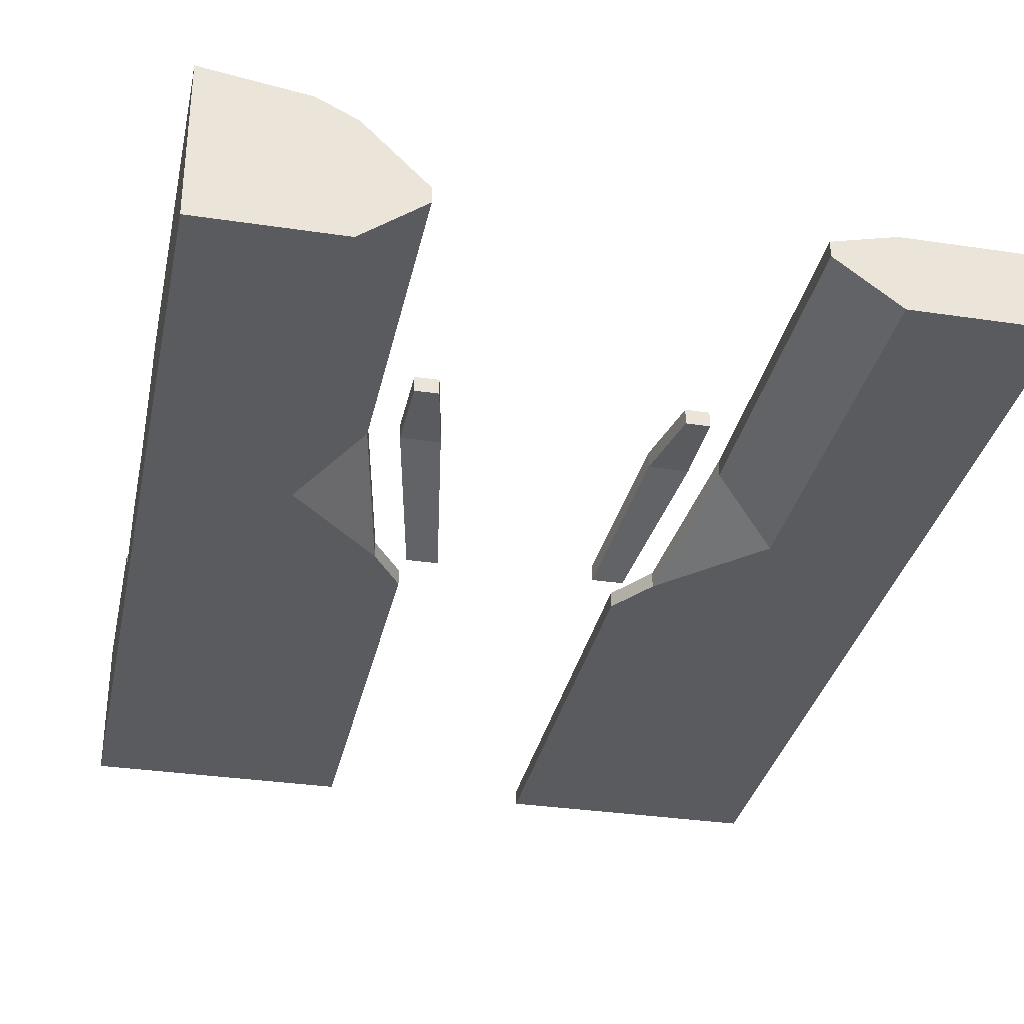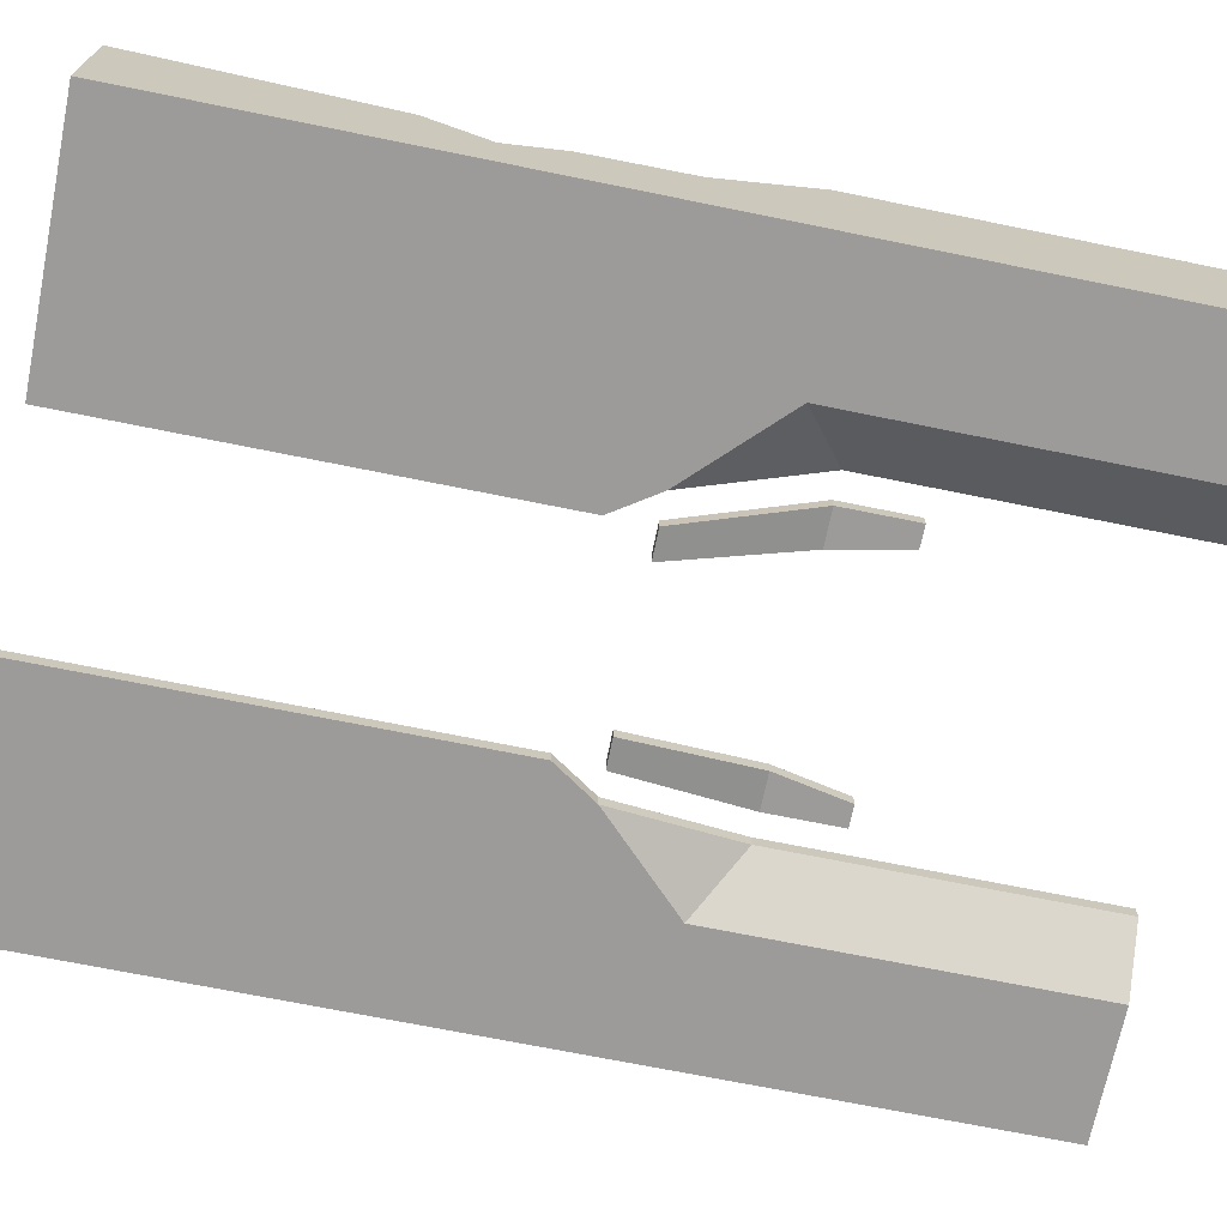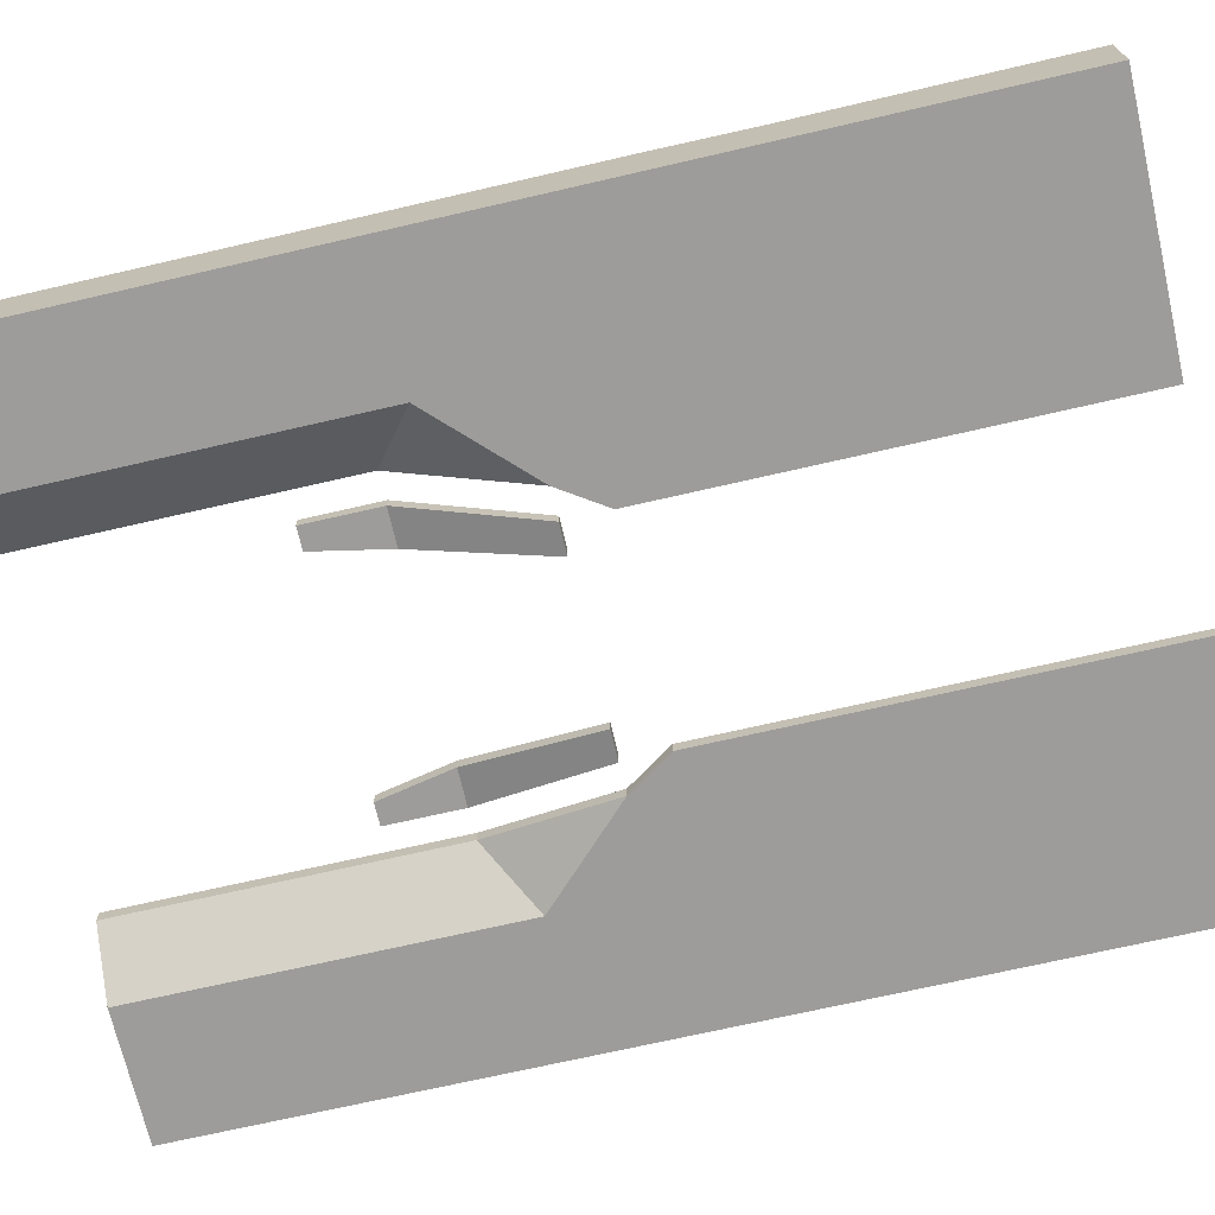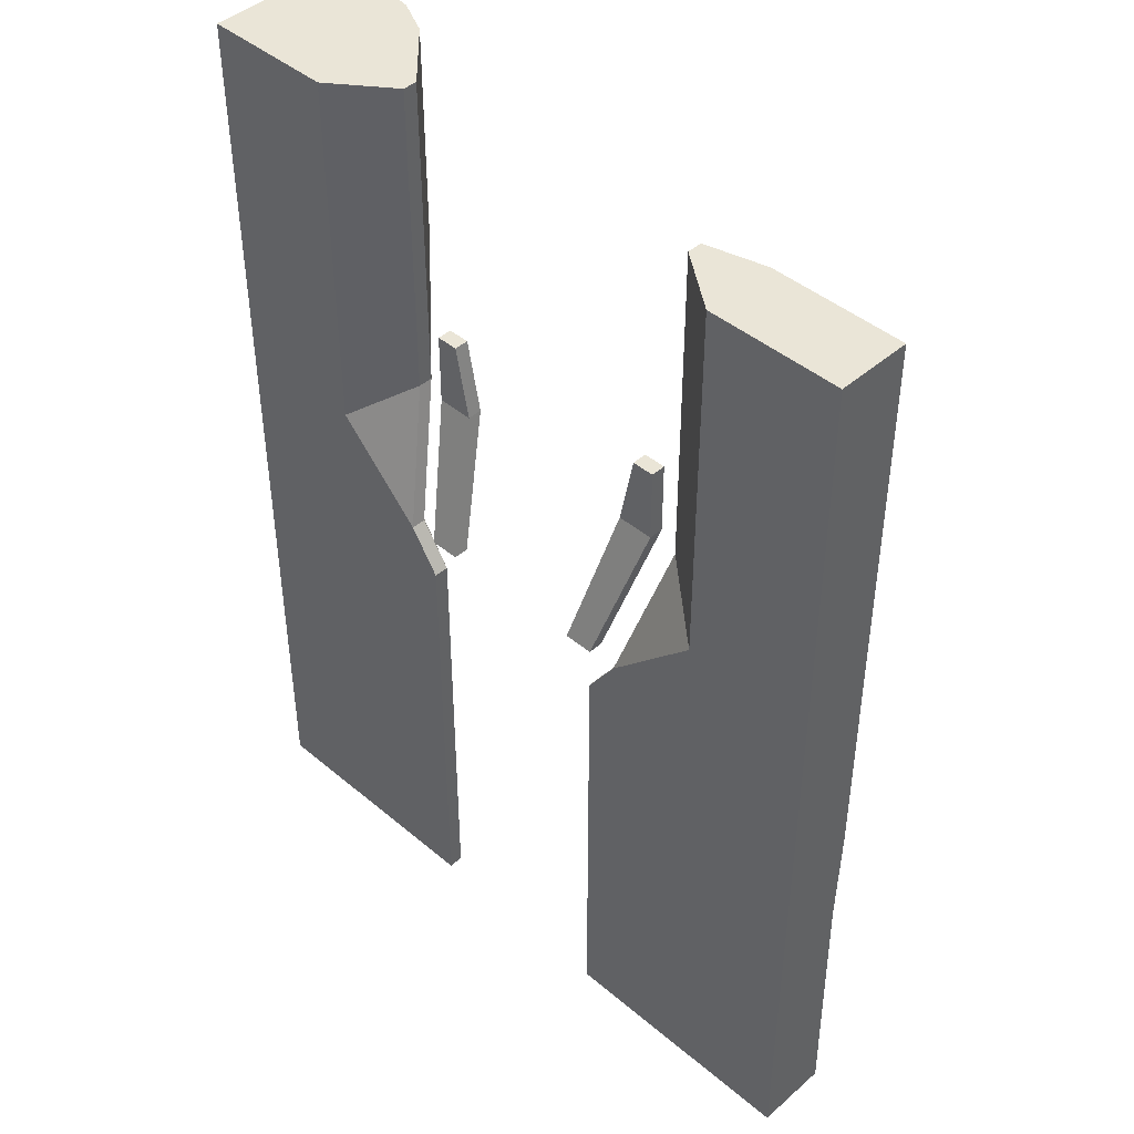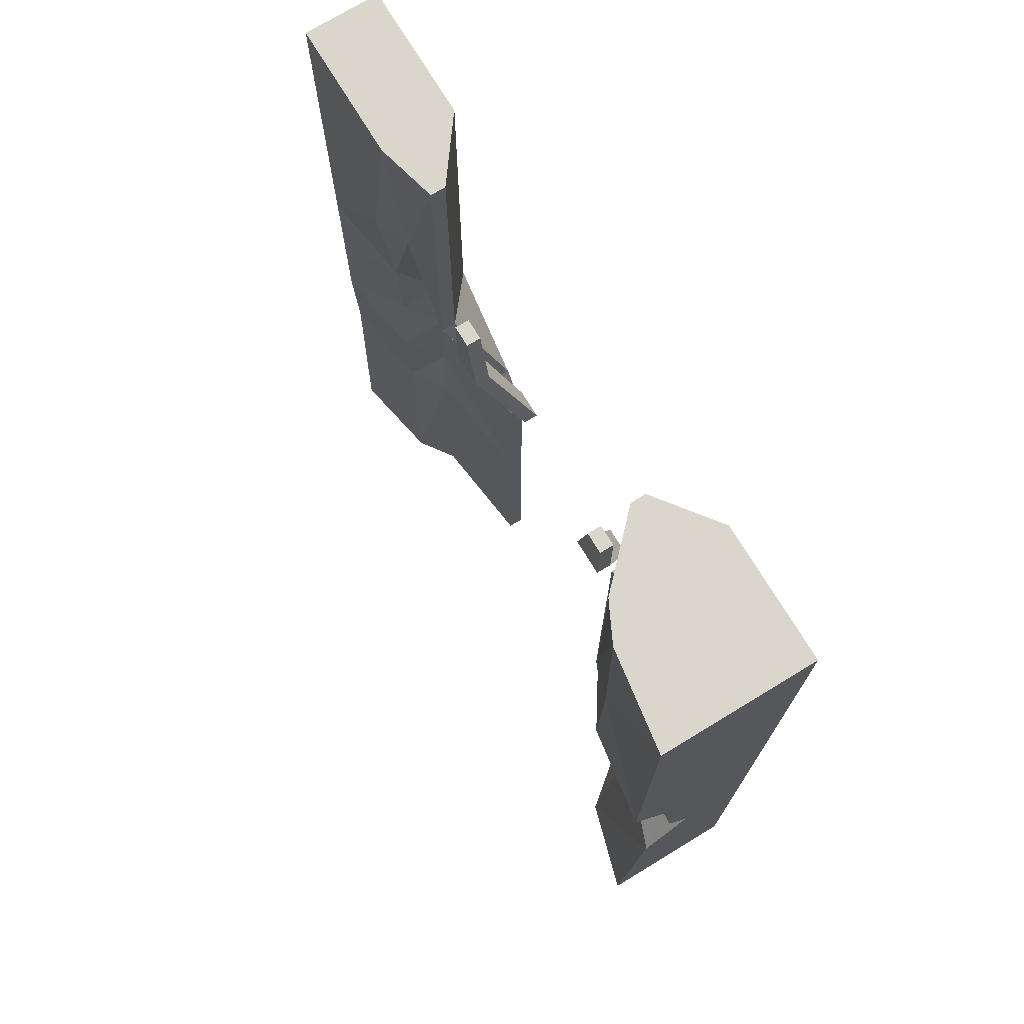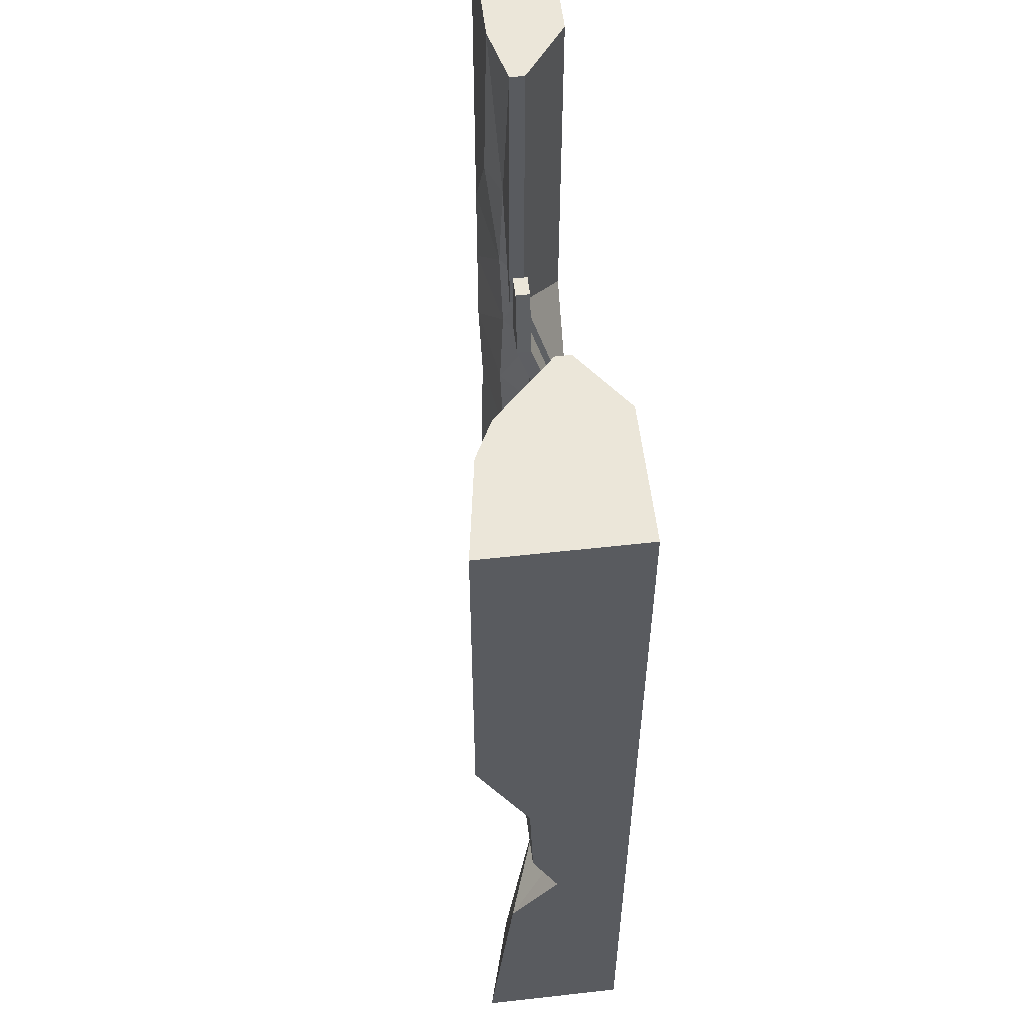
<metadata>
{"format":"obj","ext":"obj","renderer":"f3d","projection":"perspective","resolution":1024,"background":"white","views":[{"elev":-32.6,"azim":168.2,"up":"+Z"},{"elev":-69.9,"azim":78.5,"up":"+Z"},{"elev":-70.3,"azim":-77.0,"up":"+Z"},{"elev":44.1,"azim":-135.5,"up":"+Y"},{"elev":73.7,"azim":58.7,"up":"+Y"},{"elev":56.3,"azim":83.3,"up":"+Y"}]}
</metadata>
<code>
v 10 2 1
v 10 2 -1
v 14 2 -1
v 14 2 1
v 18 20 5
v 18 20 7
v 18 30 5
v 15 30 5
v 18 30 7
v 15 30 7
v 13 20 5
v 13 20 7
v -14 2 -1
v -10 2 -1
v -10 2 1
v -18 20 5
v -14 2 1
v -18 30 5
v -18 20 7
v -15 30 5
v -18 30 7
v -15 30 7
v -13 20 7
v -13 20 5
v 35 34 16.97
v 48 34 19.47
v 48 64 19.47
v -18 2 1
v -14 -4 1
v -14 -4 -1
v -14 -28 -1
v -48 -28 8.5
v -48 -28 -1
v -48 -64 -1
v -30 -14 -1
v -14 -28 1
v -30 -14 3
v -18 2 -1
v -22 20 5
v -30 0 -1
v -30 0 3
v -35 34 -1
v -30 34 -1
v -30 14 -1
v -22 34 7
v -22 20 7
v -30 14 3
v -35 -14 -1
v -30 -28 -1
v -48 34 -1
v -48 34 9
v -48 64 9
v -30 34 7
v -35 0 6.5
v -48 0 -1
v -35 0 -1
v -48 14 -1
v -35 14 -1
v 30 -28 -1
v 35 -28 -1
v 35 -64 -1
v -35 14 7
v 14 -28 -1
v 30 -64 -1
v -35 -28 6.5
v -30 -28 3.5
v -35 -14 7
v -48 -14 -1
v -48 -14 9
v -48 0 9
v -48 14 9
v -35 34 9
v -22 34 5
v -30 64 -1
v -35 -28 -1
v -35 64 -1
v 14 -4 -1
v 14 -4 1
v 18 2 1
v 48 -28 -1
v 48 -64 -1
v 30 -14 -1
v 30 -14 5.435
v 14 -28 1
v 22 20 7
v 22 20 5
v 18 2 -1
v 30 0 -1
v 30 0 7.5
v 30 14 -1
v 30 34 -1
v 35 34 -1
v 22 34 7
v 30 14 7.5
v 35 -14 -1
v -35 64 9
v 22 34 5
v 30 34 14.97
v 35 0 13.11
v 35 0 -1
v 48 0 -1
v 35 14 -1
v 48 14 -1
v 35 -28 10
v 30 -28 6.435
v 30 -64 8
v 48 34 -1
v 35 14 17.47
v 48 -30.43 14.76
v 35 -64 14.26
v 35 -14 10
v 48 -14 -1
v 48 -14 12
v 48 0 12.5
v 48 14 19.47
v 35 64 -1
v -30 -64 -1
v -14 -64 -1
v -14 -64 1
v -35 -64 -1
v -35 -64 6.5
v -30 -64 3
v 14 -64 1
v 14 -64 -1
v 48 -64 18.01
v -48 -64 9
v -30 64 9
v -22 64 5
v 30 64 -1
v 30 64 14.97
v 35 64 17.47
v 22 64 5
v -22 64 7
v 48 64 -1
v -48 64 -1
v 22 64 7
v 33 -22.39 5.088
v 48 -21.88 8.528
v 23.02 -20.11 1.475
v 14 -15.27 0.06046
v 35 -22.77 6.286
v 42.96 -22.57 7.728
v 14 -15.47 1
v 30.59 -21.87 2.897
v 14 -15.28 0.01997
f 1 2 3
f 4 3 5
f 6 5 7
f 5 8 7
f 9 10 6
f 8 11 12
f 10 9 7
f 11 2 1
f 12 1 4
f 10 12 6
f 3 2 11
f 8 5 11
f 13 14 15
f 16 13 17
f 18 16 19
f 16 18 20
f 21 19 22
f 23 24 20
f 18 21 22
f 15 14 24
f 17 15 23
f 22 19 23
f 24 14 13
f 20 24 16
f 25 26 27
f 28 29 30
f 31 30 29
f 32 33 34
f 35 30 31
f 36 29 37
f 28 38 39
f 30 35 40
f 41 37 29
f 42 43 44
f 45 46 39
f 38 40 44
f 47 41 28
f 48 35 49
f 50 51 52
f 39 44 43
f 53 47 46
f 54 41 47
f 55 56 48
f 57 58 56
f 59 60 61
f 50 42 58
f 62 47 53
f 56 40 35
f 63 59 64
f 65 66 37
f 67 37 41
f 58 44 40
f 68 33 32
f 55 68 69
f 57 55 70
f 50 57 71
f 71 62 72
f 32 65 67
f 70 54 62
f 69 67 54
f 73 43 74
f 68 48 75
f 43 42 76
f 77 78 79
f 77 145 140
f 60 80 81
f 82 59 63
f 83 143 139
f 79 85 86
f 77 87 88
f 78 83 89
f 90 91 92
f 86 85 93
f 87 86 90
f 79 89 94
f 59 82 95
f 51 72 96
f 86 97 91
f 85 94 98
f 94 89 99
f 95 100 101
f 100 102 103
f 104 105 106
f 102 92 107
f 98 94 108
f 82 88 100
f 109 104 110
f 83 144 137
f 89 83 111
f 88 90 102
f 109 80 112
f 113 112 101
f 114 101 103
f 115 103 107
f 25 108 115
f 111 141 142
f 108 99 114
f 99 111 113
f 107 92 116
f 60 95 112
f 117 118 119
f 34 120 121
f 120 117 122
f 123 124 64
f 110 61 81
f 106 64 61
f 105 84 123
f 80 109 125
f 31 36 119
f 65 32 126
f 66 65 121
f 33 75 120
f 49 31 118
f 75 49 117
f 36 66 122
f 84 63 124
f 96 127 74
f 128 74 127
f 52 96 76
f 129 130 131
f 130 129 132
f 116 131 27
f 72 53 127
f 53 45 133
f 92 91 129
f 26 107 134
f 45 73 128
f 91 97 132
f 98 25 131
f 93 98 130
f 42 50 135
f 97 93 136
f 1 3 4
f 4 5 6
f 6 7 9
f 8 12 10
f 10 7 8
f 11 1 12
f 12 4 6
f 3 11 5
f 13 15 17
f 16 17 19
f 18 19 21
f 23 20 22
f 18 22 20
f 15 24 23
f 17 23 19
f 24 13 16
f 25 27 131
f 28 30 38
f 31 29 36
f 32 34 126
f 35 31 49
f 36 37 66
f 28 39 46
f 30 40 38
f 41 29 28
f 42 44 58
f 45 39 73
f 38 44 39
f 47 28 46
f 48 49 75
f 50 52 135
f 39 43 73
f 53 46 45
f 54 47 62
f 55 48 68
f 57 56 55
f 59 61 64
f 50 58 57
f 62 53 72
f 56 35 48
f 63 64 124
f 65 37 67
f 67 41 54
f 58 40 56
f 68 32 69
f 55 69 70
f 57 70 71
f 50 71 51
f 71 72 51
f 32 67 69
f 70 62 71
f 69 54 70
f 73 74 128
f 68 75 33
f 43 76 74
f 77 79 87
f 78 140 143
f 60 81 61
f 82 63 77
f 83 139 144
f 79 86 87
f 77 88 82
f 78 89 79
f 90 92 102
f 86 93 97
f 87 90 88
f 79 94 85
f 59 95 60
f 51 96 52
f 86 91 90
f 85 98 93
f 94 99 108
f 95 101 112
f 100 103 101
f 104 106 110
f 102 107 103
f 98 108 25
f 82 100 95
f 109 110 125
f 137 111 83
f 89 111 99
f 88 102 100
f 112 138 109
f 113 101 114
f 114 103 115
f 115 107 26
f 25 115 26
f 142 113 111
f 108 114 115
f 99 113 114
f 107 116 134
f 60 112 80
f 117 119 122
f 34 121 126
f 120 122 121
f 123 64 106
f 110 81 125
f 106 61 110
f 105 123 106
f 80 125 81
f 31 119 118
f 65 126 121
f 66 121 122
f 33 120 34
f 49 118 117
f 75 117 120
f 36 122 119
f 84 124 123
f 96 74 76
f 128 127 133
f 52 76 135
f 129 131 116
f 130 132 136
f 116 27 134
f 72 127 96
f 53 133 127
f 92 129 116
f 26 134 27
f 45 128 133
f 91 132 129
f 98 131 130
f 93 130 136
f 42 135 76
f 97 136 132
f 139 105 144
f 143 63 84
f 138 142 109
f 137 105 104
f 139 143 84
f 140 145 63
f 142 104 109
f 141 137 104
f 140 78 77
f 77 63 145
f 83 78 143
f 137 141 111
f 112 113 138
f 142 138 113
f 139 84 105
f 143 140 63
f 137 144 105
f 142 141 104

</code>
